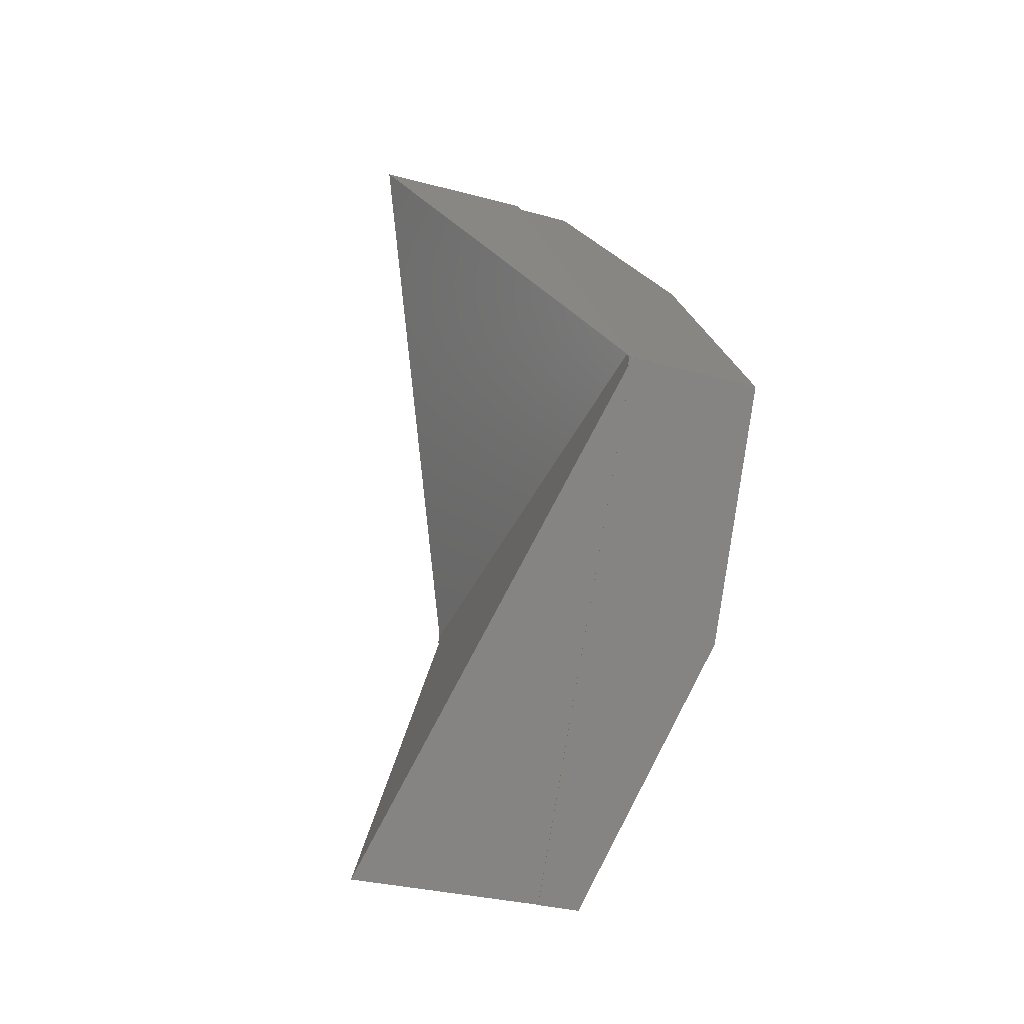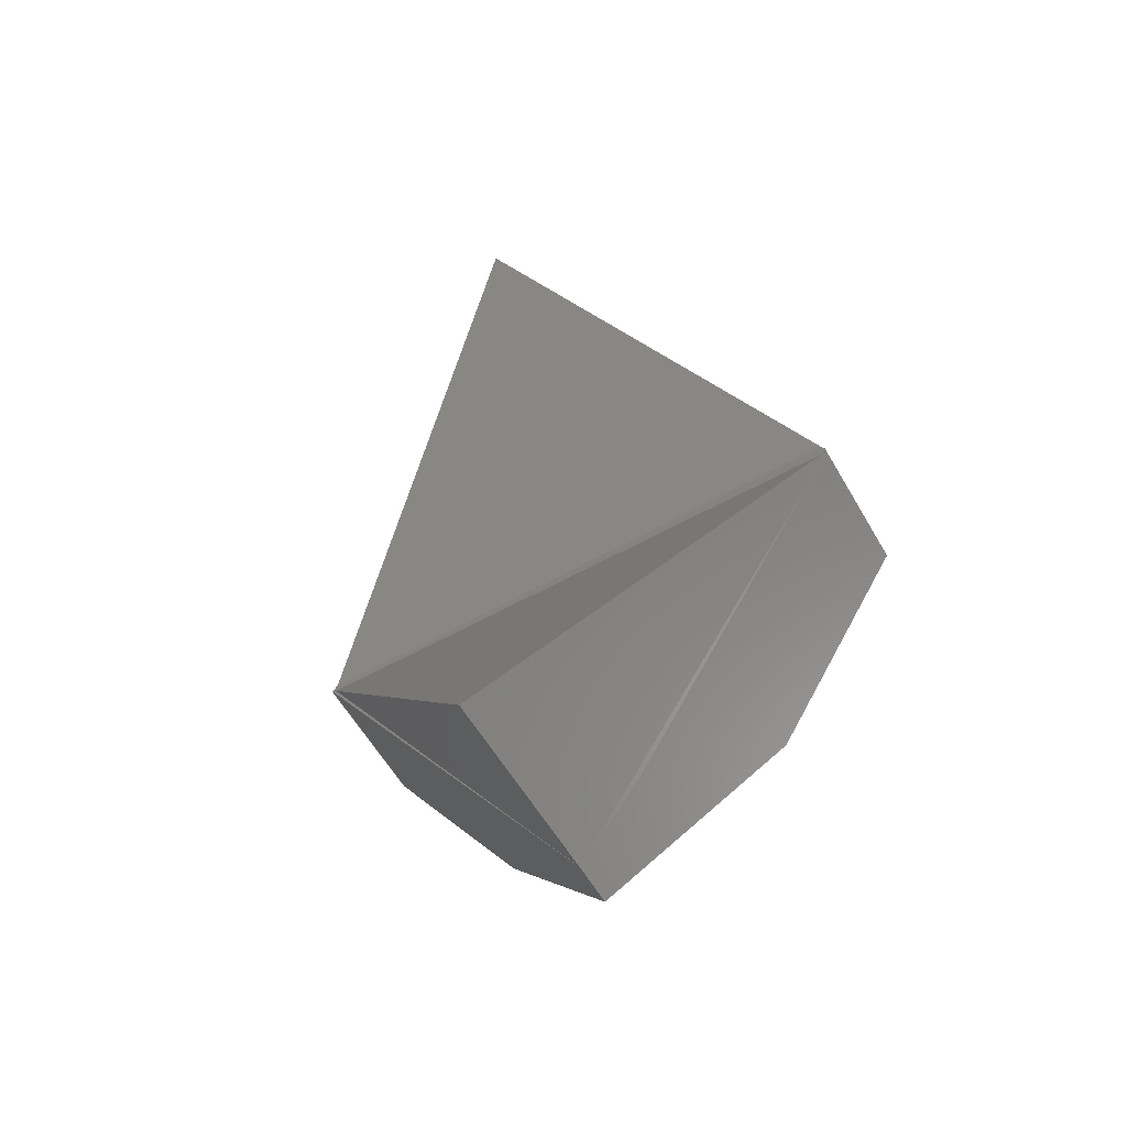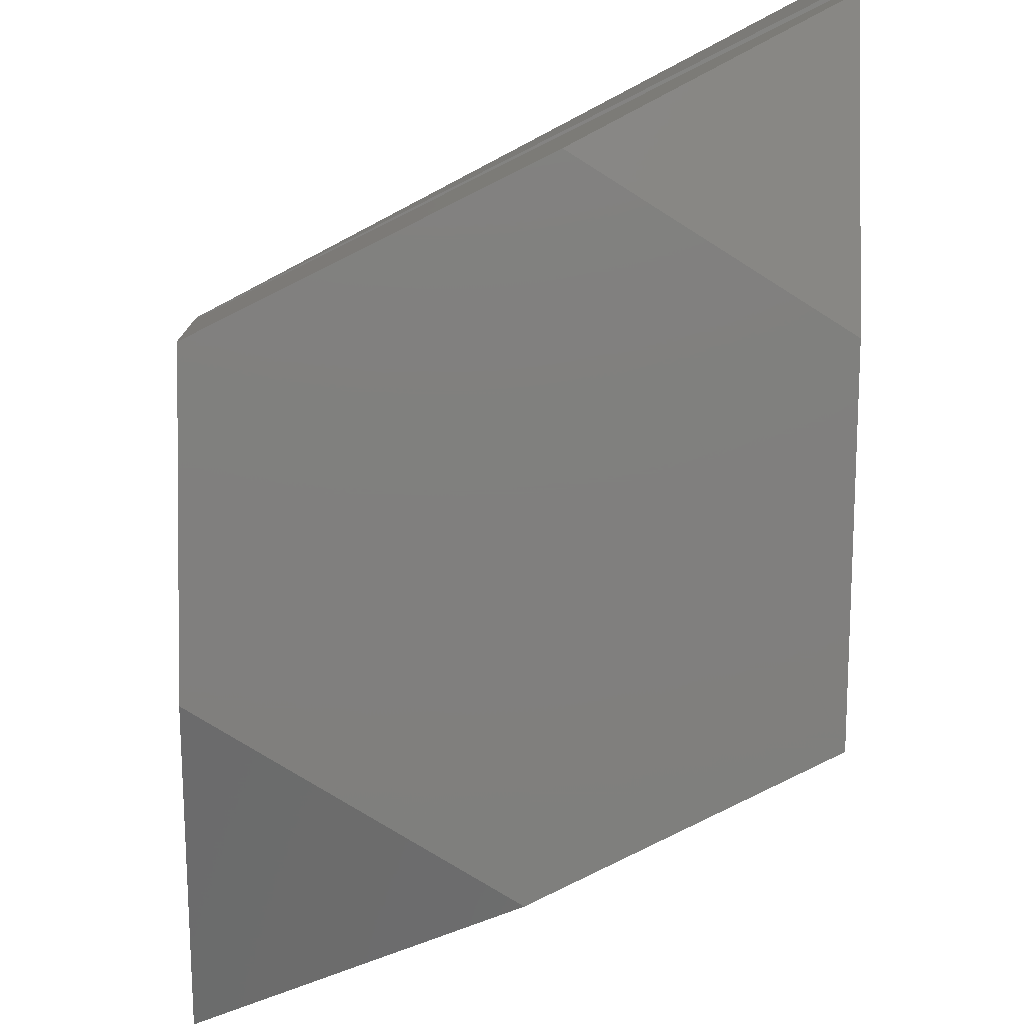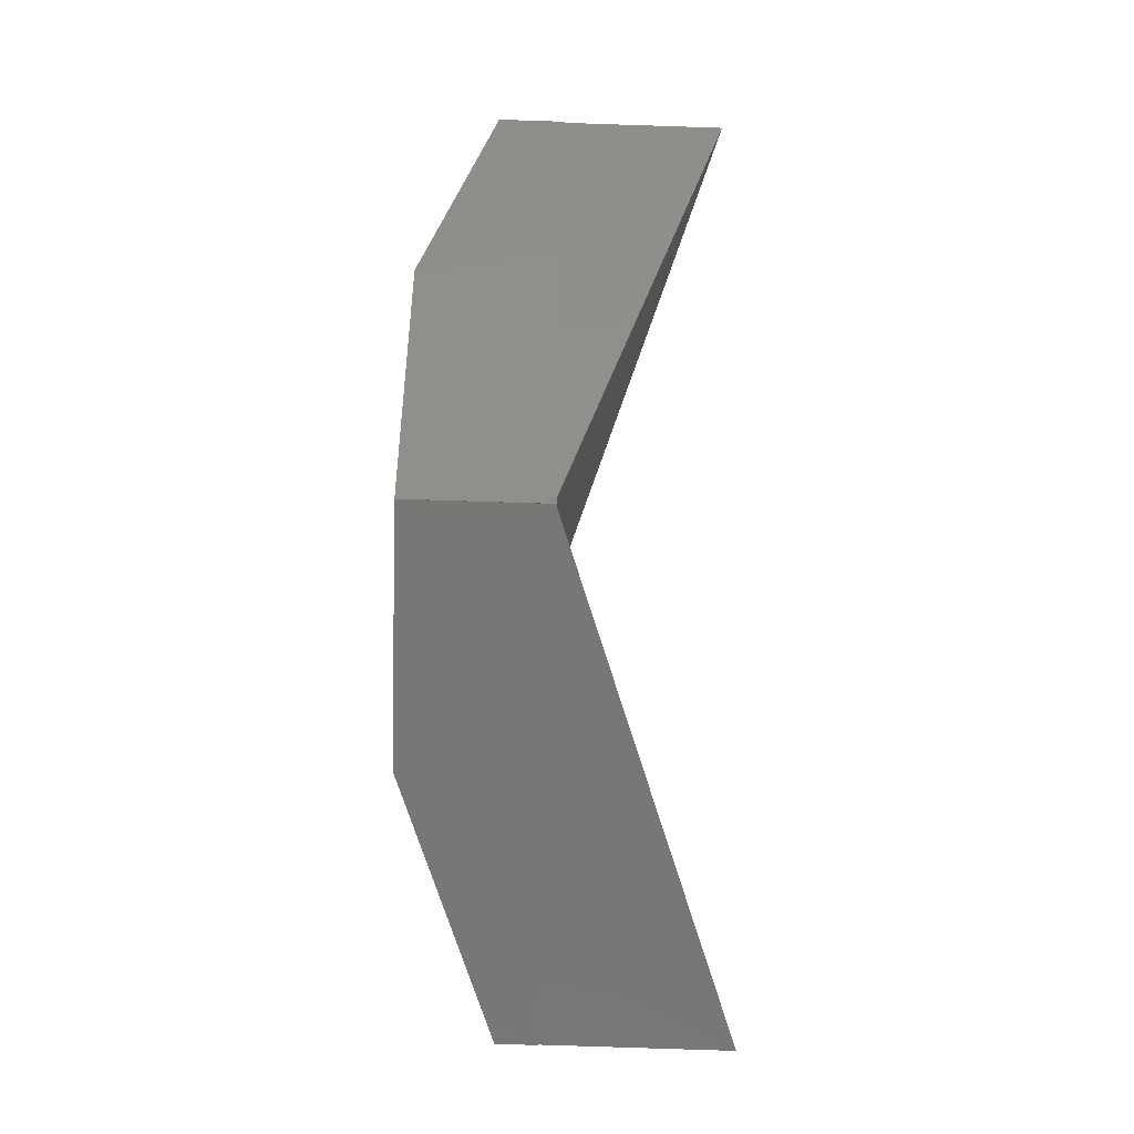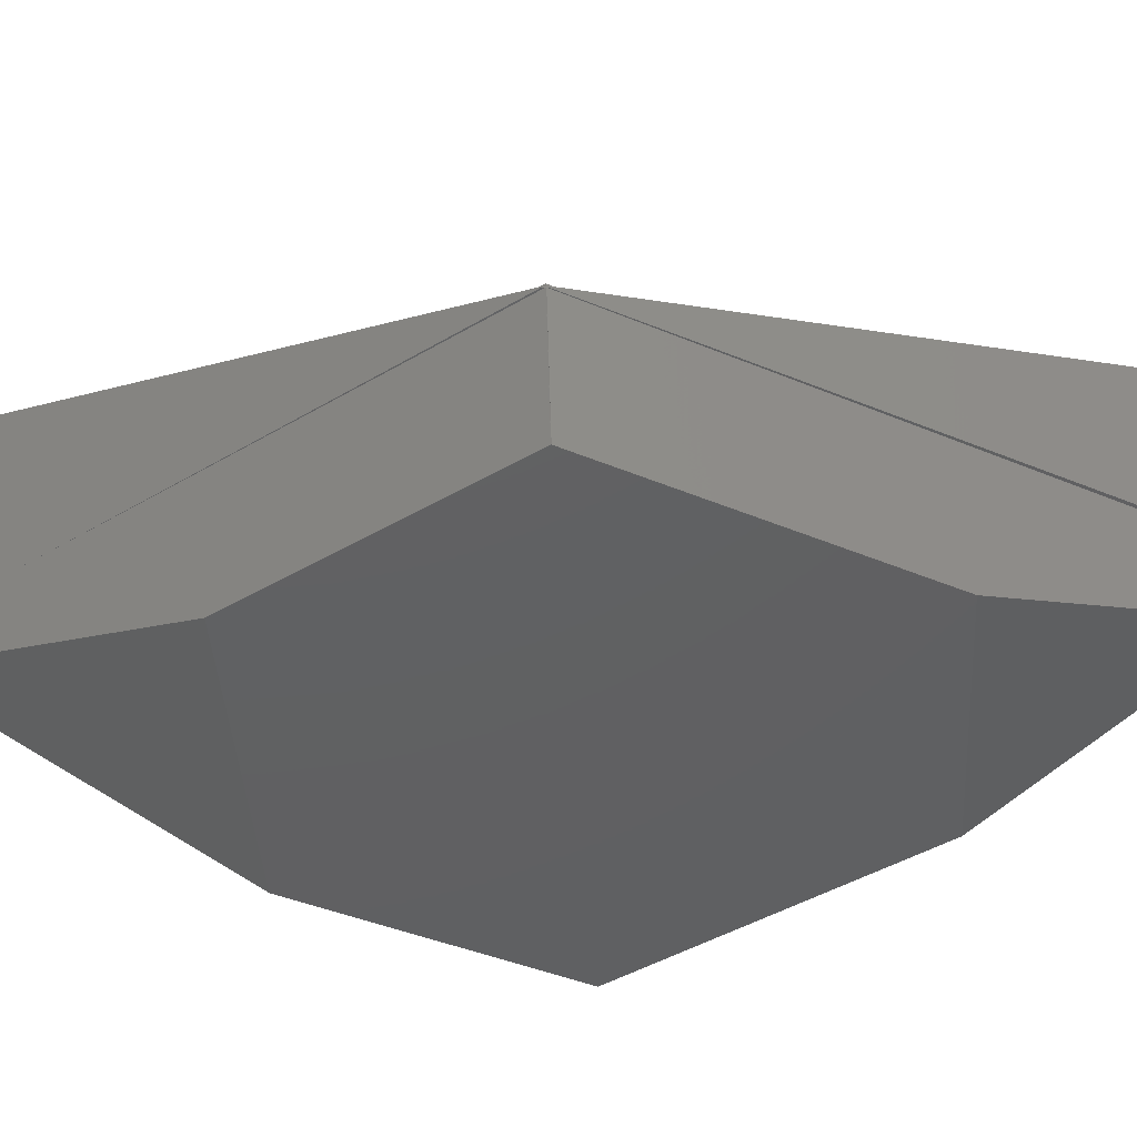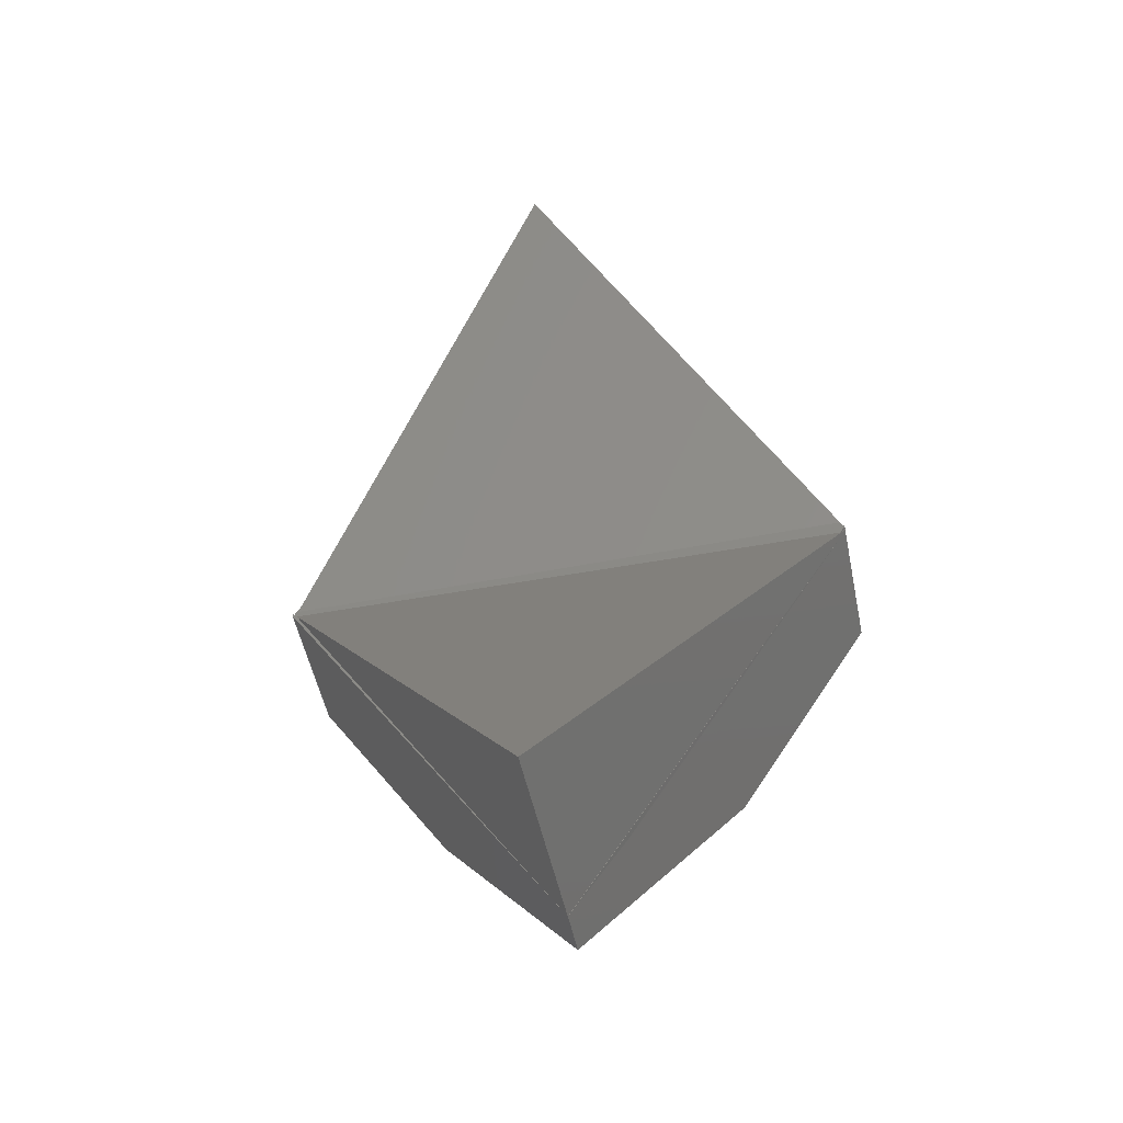
<metadata>
{"format":"stl","ext":"stl","renderer":"f3d","projection":"perspective","resolution":1024,"background":"white","views":[{"elev":-36.3,"azim":68.7,"up":"+Y"},{"elev":-60.4,"azim":29.8,"up":"+Y"},{"elev":-78.2,"azim":147.8,"up":"+Z"},{"elev":-10.8,"azim":-91.2,"up":"+Y"},{"elev":-42.0,"azim":93.2,"up":"+Z"},{"elev":-53.3,"azim":11.6,"up":"+Y"}]}
</metadata>
<code>
# stl→obj: 72 verts, 142 faces
v -2.926 6.029 11.66
v 2.914 6.042 11.66
v -6.59 0.005497 11.5
v 6.595 0.005497 11.5
v 6.59 -0.0025 11.5
v 6.585 0.005497 11.5
v 6.591 -0.003498 11.5
v 6.59 -0.003498 11.5
v 3.381 -5.279 11.36
v -3.435 -5.185 11.36
v -6.586 -0.003498 11.5
v -6.591 0.004498 11.5
v -6.596 -0.003498 11.5
v -6.591 0.005497 11.5
v 0.054 10.64 18.85
v 0.088 10.76 14.97
v 0.04 10.68 15.05
v 0.04 10.68 14.96
v -0.002 10.79 13.49
v -0.002 10.75 15.05
v 0.02036 10.76 13.48
v -1.622 8.154 12.48
v -6.55 -0.009124 14.58
v -6.475 0.05583 14.77
v -6.59 -0.08013 14.77
v -6.551 -0.01452 14.75
v -6.594 0.01889 14.58
v -6.593 -0.0343 14.74
v -6.596 0.01323 14.76
v -6.59 -0.05108 14.58
v 1.267 -8.837 14.38
v 0.7327 -9.681 13.04
v 0.002 -10.9 13.51
v 0.002 -10.92 14.49
v -0.002198 -10.89 13.5
v -0.004 -10.91 14.49
v -0.002999 -10.91 14.49
v -0.041 -11.05 18.87
v 6.585 -0.07809 14.69
v 6.592 -0.07809 14.69
v 6.59 -0.08608 14.69
v 6.592 -0.08308 14.69
v 6.591 -0.08708 14.69
v 6.59 -0.08708 14.69
v 6.485 0.08381 14.77
v 6.591 -0.05877 14.72
v 6.59 -0.08912 14.77
v 6.59 -0.08812 14.77
v 6.466 -0.2941 14.76
v -6.491 -0.1151 14.77
v 6.596 -0.1445 14.71
v 6.594 -0.1172 14.7
v 6.571 -0.1172 14.7
v 6.596 -0.1441 14.69
v 6.591 -0.05809 14.69
v 6.595 -0.08013 14.77
v 6.585 -0.08013 14.77
v -6.563 -0.0343 14.74
v 6.591 -0.08912 14.77
v -6.567 -0.04038 14.74
v 6.585 -0.07858 14.71
v 6.59 -0.0875 14.71
v 6.591 -0.0875 14.71
v 6.592 -0.07858 14.71
v 6.59 -0.0865 14.71
v -6.591 -0.08013 14.77
v -6.591 -0.08113 14.77
v -6.586 -0.08912 14.77
v -6.596 -0.08912 14.77
v -6.567 -0.03709 14.58
v -6.592 -0.05653 14.75
v 6.592 -0.08353 14.71
f 1 2 3
f 4 5 6
f 5 7 8
f 6 9 2
f 6 8 9
f 5 8 6
f 2 9 10
f 2 11 3
f 12 11 13
f 14 3 12
f 3 11 12
f 2 10 11
f 15 16 17
f 16 18 17
f 18 19 20
f 18 21 19
f 20 19 22
f 19 21 22
f 17 18 20
f 23 1 3
f 21 2 22
f 6 2 18
f 18 2 21
f 22 2 1
f 24 20 25
f 20 26 25
f 20 23 26
f 27 28 29
f 30 28 27
f 9 8 31
f 9 31 32
f 32 31 33
f 33 31 34
f 32 33 35
f 15 17 24
f 17 20 24
f 10 36 11
f 35 33 36
f 33 34 36
f 37 37 38
f 34 37 36
f 4 39 40
f 39 4 6
f 37 37 36
f 5 4 41
f 4 42 41
f 43 5 41
f 5 43 7
f 8 44 31
f 45 46 15
f 45 15 24
f 47 48 24
f 49 24 50
f 51 49 38
f 51 52 53
f 51 54 52
f 37 51 38
f 31 54 34
f 54 51 37
f 51 53 49
f 53 47 49
f 49 47 24
f 46 16 15
f 55 39 18
f 16 55 18
f 39 6 18
f 35 36 10
f 34 54 37
f 32 35 10
f 9 32 10
f 48 56 57
f 58 26 29
f 59 48 47
f 28 58 29
f 48 57 24
f 57 45 24
f 60 58 28
f 57 61 45
f 62 59 47
f 59 62 63
f 26 58 60
f 64 57 56
f 57 64 61
f 59 63 65
f 38 49 50
f 37 38 50
f 25 66 67
f 68 67 69
f 68 25 67
f 50 24 68
f 68 24 25
f 36 37 50
f 36 50 68
f 60 70 25
f 26 60 25
f 62 47 53
f 30 60 71
f 71 60 28
f 30 71 28
f 64 46 61
f 56 4 40
f 8 43 44
f 43 8 7
f 65 72 48
f 59 65 48
f 61 46 45
f 64 55 46
f 46 55 16
f 42 56 72
f 20 22 23
f 72 56 48
f 26 23 27
f 70 60 30
f 70 30 27
f 63 72 65
f 70 3 25
f 42 54 43
f 43 54 44
f 55 40 39
f 42 43 41
f 22 1 23
f 56 40 64
f 62 52 63
f 52 62 53
f 70 23 3
f 23 70 27
f 52 72 63
f 64 40 55
f 26 27 29
f 3 66 25
f 66 3 14
f 12 66 14
f 66 12 67
f 52 54 42
f 67 13 69
f 67 12 13
f 52 42 72
f 13 68 69
f 68 13 11
f 11 36 68
f 4 56 42
f 44 54 31

</code>
